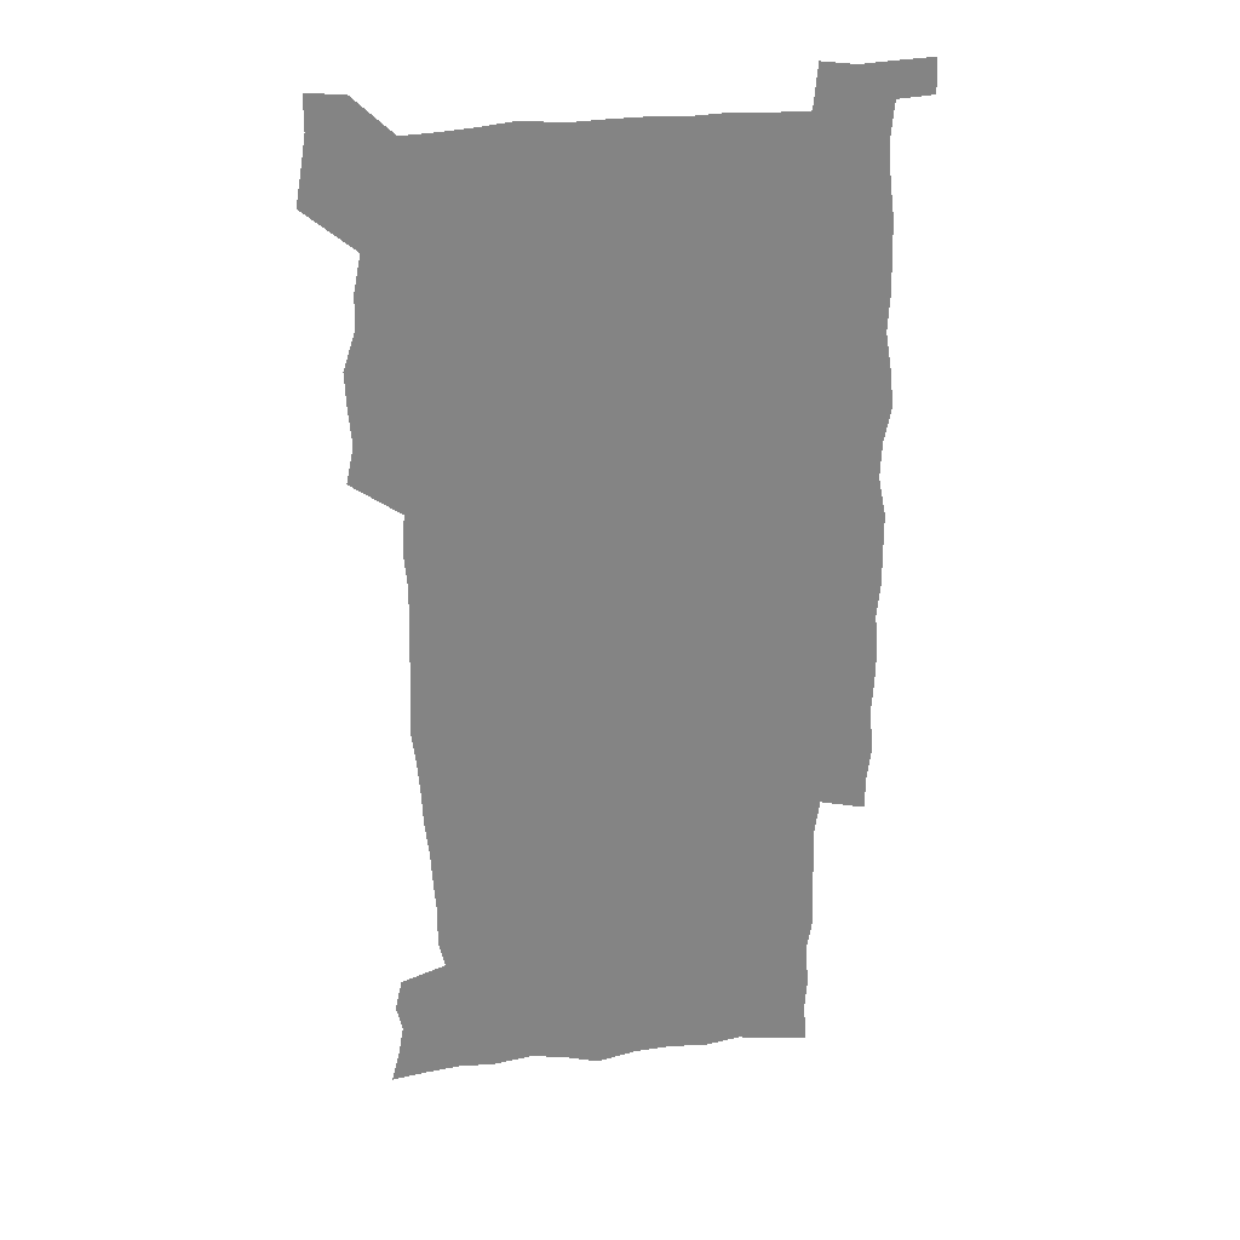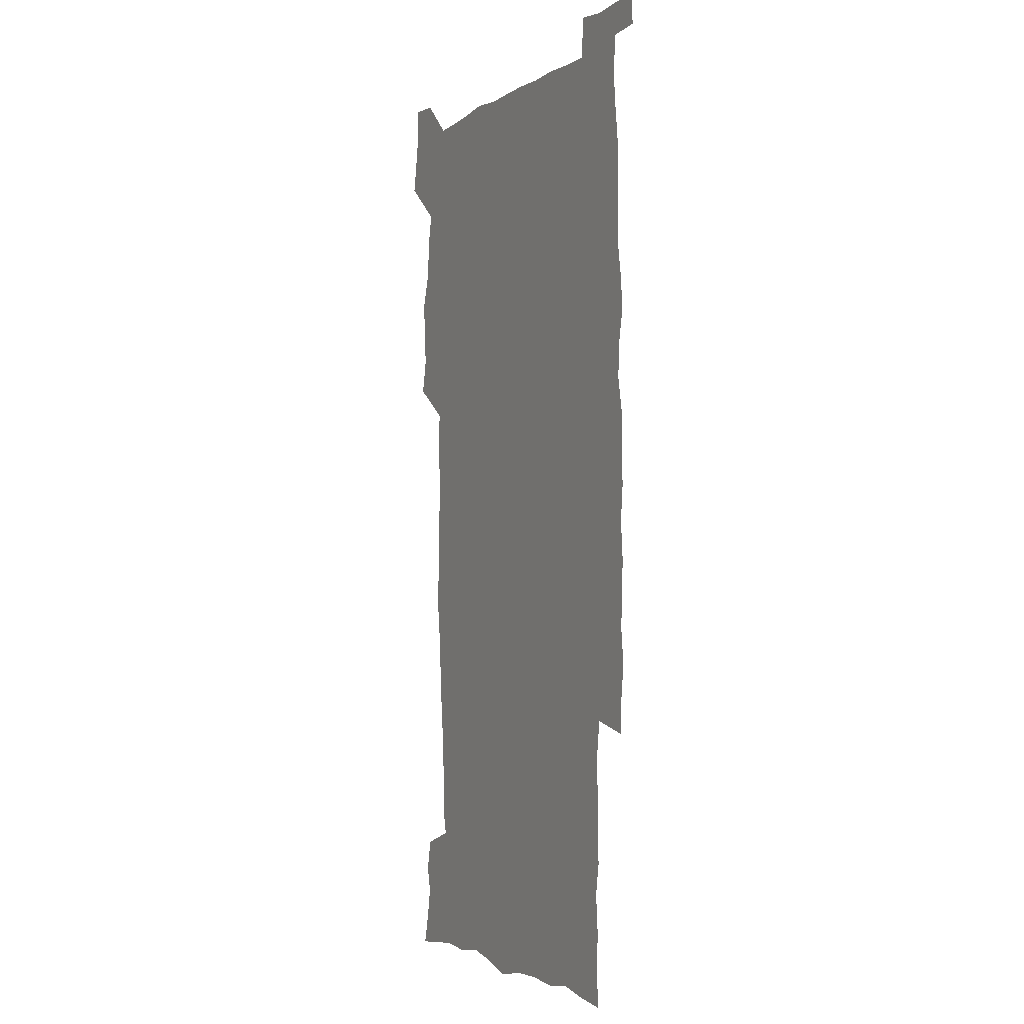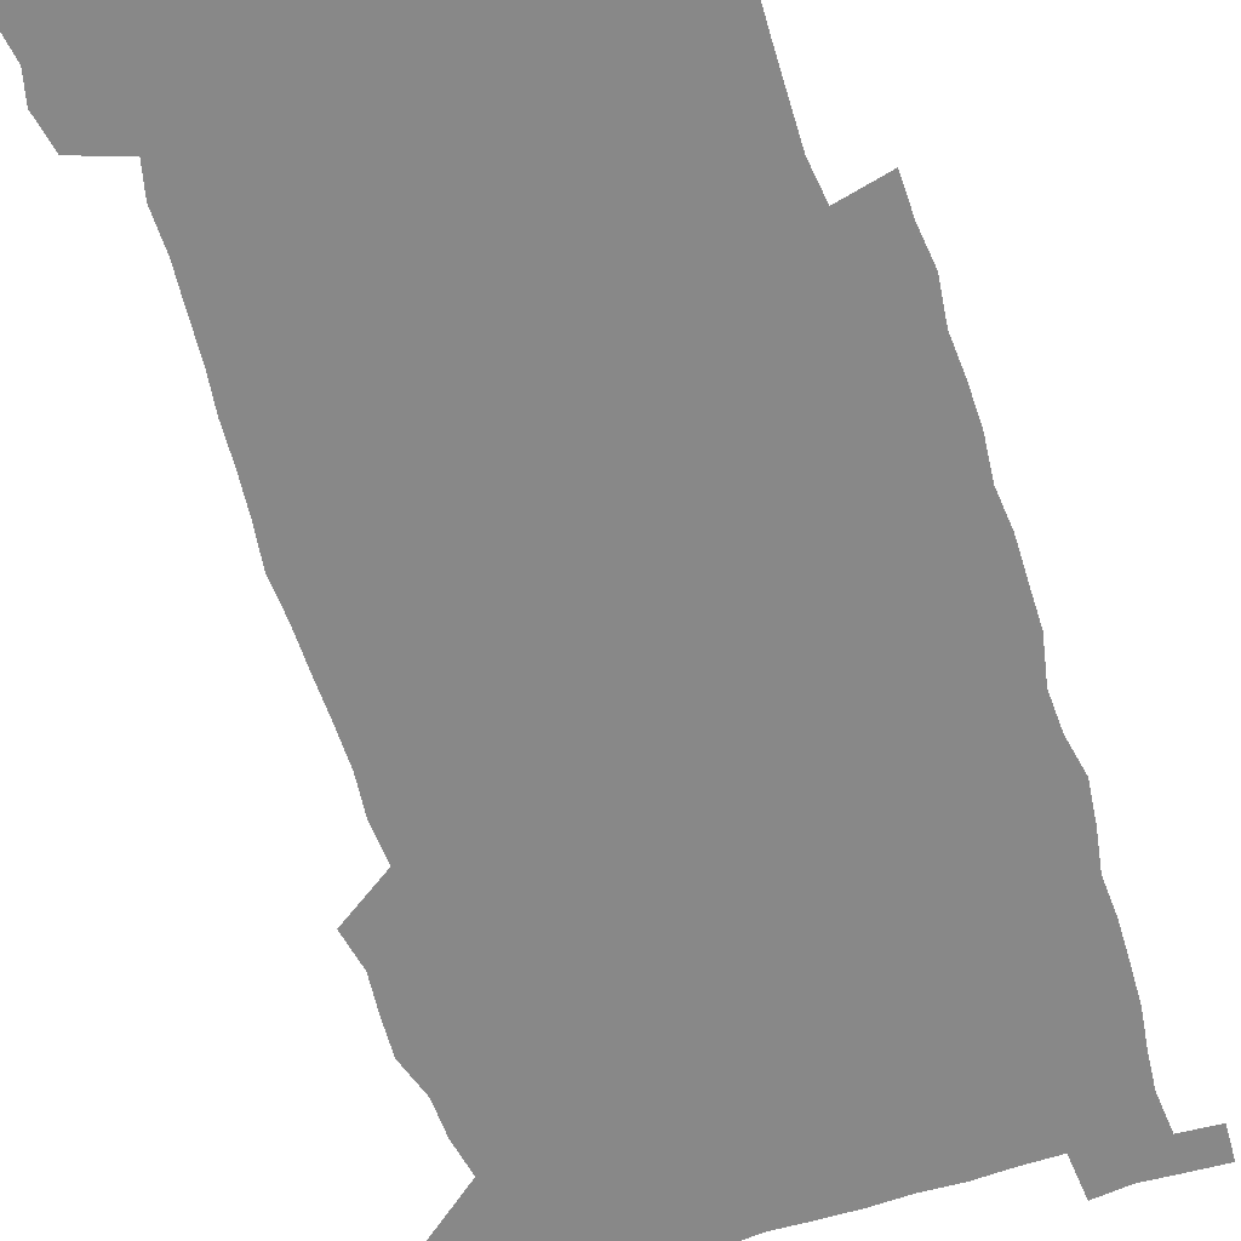
<metadata>
{"format":"obj","ext":"obj","renderer":"f3d","projection":"perspective","resolution":1024,"background":"white","views":[{"elev":29.1,"azim":-9.8,"up":"+Y"},{"elev":-2.8,"azim":63.3,"up":"+Y"},{"elev":-62.8,"azim":17.6,"up":"+Z"}]}
</metadata>
<code>
v 443.7 558.7 0
v 446.2 572.5 0
v 448.5 586.2 0
v 448.6 600.3 0
v 459.8 160.8 0
v 463.4 174.8 0
v 465.7 188.2 0
v 463.1 199.2 0
v 466.1 213 0
v 455.7 448.9 0
v 458.9 464.6 0
v 457.6 479.7 0
v 456.9 494.7 0
v 461.9 510.5 0
v 462.5 525.6 0
v 465.5 540.6 0
v 464.2 555.9 0
v 465 570.2 0
v 465 584.5 0
v 464 599.2 0
v 475 162.9 0
v 479.6 177.9 0
v 483.5 192.5 0
v 481 203.6 0
v 485.1 219.4 0
v 482.4 231.5 0
v 482.7 247 0
v 481.6 262 0
v 480.6 277.5 0
v 478.8 292.4 0
v 478.1 307.9 0
v 476.8 323.2 0
v 475 338.2 0
v 476 354.4 0
v 476.3 370.4 0
v 476.8 386.6 0
v 477 402.5 0
v 475.6 418.2 0
v 476.7 434.2 0
v 475.4 449.6 0
v 477.7 465.1 0
v 475.7 480.2 0
v 479 495.4 0
v 480.1 510.2 0
v 479.3 525 0
v 482.6 539.5 0
v 481.2 554.6 0
v 480.6 569.3 0
v 480.8 583.3 0
v 490.1 164.3 0
v 494.3 179.6 0
v 495.3 192.8 0
v 497.2 207.4 0
v 500 223.5 0
v 497.6 236.2 0
v 499.9 253 0
v 499 267.5 0
v 499.2 283.1 0
v 498.6 298 0
v 496.9 312.6 0
v 495.9 327.6 0
v 495.5 343 0
v 494.8 358.1 0
v 495.9 374.2 0
v 496 389.5 0
v 495.2 404.6 0
v 495.4 419.9 0
v 495.1 435.2 0
v 494.3 450.3 0
v 495.6 465.6 0
v 496.4 480.6 0
v 496.1 495.3 0
v 497.7 510 0
v 497.6 524.5 0
v 498.2 538.9 0
v 499 552.8 0
v 496.7 568.5 0
v 495.1 583.9 0
v 503.9 163.2 0
v 508.2 179.6 0
v 509.3 193.7 0
v 515.7 214 0
v 516 228 0
v 515.7 242.1 0
v 514.9 256 0
v 514.8 271 0
v 515.5 286.9 0
v 513.5 300.5 0
v 512.7 315.2 0
v 512.7 330.8 0
v 510.9 345.1 0
v 511.4 360.4 0
v 513.4 376.9 0
v 512.8 391.3 0
v 512.2 406 0
v 511.5 420.9 0
v 512.3 436.2 0
v 512.7 451.2 0
v 512.7 466 0
v 513.3 480.7 0
v 513 495.3 0
v 512.9 509.8 0
v 513.3 524.2 0
v 513.4 538.6 0
v 513.5 552.8 0
v 512.3 567.8 0
v 509.6 584.9 0
v 521.3 165.4 0
v 523.6 180.9 0
v 527.3 199.3 0
v 529.7 216.1 0
v 529.5 229.2 0
v 531.5 245.8 0
v 529.7 258.5 0
v 529.8 273.5 0
v 529.5 288.3 0
v 528.8 302.8 0
v 527.4 316.9 0
v 528.6 333.5 0
v 528.5 348.2 0
v 527.3 362.4 0
v 527.5 377.4 0
v 528.1 392.5 0
v 527.8 406.9 0
v 528 421.7 0
v 526.7 436.4 0
v 528 451.7 0
v 528.3 466.3 0
v 528.4 480.8 0
v 528.7 495.2 0
v 528.5 509.7 0
v 528.4 524 0
v 529.3 538 0
v 528.3 552.9 0
v 526.9 568.5 0
v 524.1 586.6 0
v 535.7 162.8 0
v 539.8 183.7 0
v 541.5 199.9 0
v 542.7 215.2 0
v 544.1 232 0
v 544.4 246.4 0
v 543.8 259.7 0
v 544.1 274.5 0
v 544.1 289.9 0
v 543.4 304.5 0
v 542.8 319.1 0
v 542.8 334.1 0
v 542.8 349.2 0
v 542.5 363.7 0
v 542.4 378.3 0
v 542.2 392.7 0
v 541.5 406.7 0
v 543.3 422.9 0
v 542.5 437.2 0
v 543 452.1 0
v 543 466.5 0
v 542.1 481 0
v 543.4 495.5 0
v 543.2 509.8 0
v 544 523.9 0
v 543.2 538.9 0
v 542.8 553.3 0
v 541.9 568.5 0
v 540.4 584.9 0
v 550.6 158.3 0
v 554.1 181.6 0
v 555.4 198.5 0
v 556.6 215.8 0
v 557.6 232.2 0
v 557.6 246.5 0
v 558.2 261.3 0
v 557.7 274.3 0
v 558.1 291.9 0
v 557.4 305.4 0
v 557.1 319.9 0
v 556.9 334.7 0
v 556.8 349.5 0
v 556.7 364.3 0
v 556.7 378.9 0
v 556.8 393.2 0
v 557.1 408.4 0
v 557.4 423 0
v 557.3 437.5 0
v 557.6 452.3 0
v 557.9 466.7 0
v 557.5 481.2 0
v 558.1 495.5 0
v 557.8 509.8 0
v 557.9 524 0
v 557.8 538.6 0
v 557.4 553.4 0
v 556.9 568.3 0
v 555.4 585.4 0
v 567.5 161.7 0
v 569.3 183 0
v 570.3 200.5 0
v 570.8 217.9 0
v 571.1 231.9 0
v 571.3 248 0
v 571.4 261.4 0
v 571.2 274.7 0
v 571.4 292.1 0
v 571.6 306.2 0
v 571.3 320.5 0
v 571.2 335.7 0
v 571 350.2 0
v 570.8 364.9 0
v 570.5 378.5 0
v 571.6 394.5 0
v 571.6 408.8 0
v 571.7 423 0
v 571.7 437.6 0
v 571.8 452 0
v 572.1 467 0
v 572.1 481.3 0
v 572.2 495.6 0
v 572.2 509.9 0
v 572 524.5 0
v 572.3 538.3 0
v 571.8 554.2 0
v 571.6 568.8 0
v 570.6 585.6 0
v 583.5 162.3 0
v 583.9 182.8 0
v 584.7 198.2 0
v 584.7 215.8 0
v 584.8 232.1 0
v 585.2 246.3 0
v 584.9 261.2 0
v 585 274.8 0
v 585.9 289.7 0
v 585.5 306.3 0
v 585.3 320.5 0
v 585.2 335.7 0
v 585.2 350.5 0
v 584.9 365.5 0
v 585.3 380.3 0
v 585.4 394.6 0
v 585.5 409.3 0
v 586 423.2 0
v 586.1 437.7 0
v 586.1 452.1 0
v 586.2 466.7 0
v 586.5 481.2 0
v 586.5 495.7 0
v 586.5 510 0
v 586.5 524.3 0
v 586.6 539.1 0
v 586.8 553.4 0
v 586.5 568.7 0
v 586.1 584.9 0
v 599.2 160.9 0
v 598.8 179.8 0
v 599.3 197.1 0
v 598.5 216.3 0
v 599 230.6 0
v 599.1 245.4 0
v 599.1 260.3 0
v 598.9 276.3 0
v 600 289.2 0
v 599.3 306 0
v 599.4 320.5 0
v 599.5 334.6 0
v 599.2 351 0
v 599.1 365.6 0
v 599.3 380.1 0
v 599.6 394.4 0
v 600.1 408.8 0
v 600.1 423.3 0
v 600.2 437.6 0
v 600.4 451.9 0
v 600.8 466.1 0
v 600.9 481.2 0
v 600.9 495.7 0
v 600.8 510.1 0
v 601 524.7 0
v 601 539 0
v 601.4 553.9 0
v 601.4 568.7 0
v 601.2 585.5 0
v 614.2 163.2 0
v 612.6 183.4 0
v 614.2 196.1 0
v 613.1 213.7 0
v 613.2 228.9 0
v 613.7 243.5 0
v 613.9 258.5 0
v 613.5 274.4 0
v 613.8 289 0
v 613 306 0
v 613.7 319.9 0
v 613.4 335.1 0
v 613.8 349.6 0
v 613.5 364.6 0
v 613.8 379.1 0
v 614.1 393.7 0
v 614.3 408.3 0
v 614.8 422.7 0
v 614.7 437.3 0
v 615.3 451.9 0
v 614.8 467.8 0
v 615.8 481.7 0
v 615.4 496 0
v 615.5 510.4 0
v 615.6 524.9 0
v 614.8 538.7 0
v 616 554.4 0
v 615.9 568.4 0
v 616.2 584.7 0
v 629.9 160.4 0
v 627.9 179.5 0
v 628.8 193.9 0
v 627.9 211 0
v 627.7 226.8 0
v 628.5 241.4 0
v 628.5 257 0
v 628.1 273 0
v 628.4 288.3 0
v 627.2 304.4 0
v 628.6 318.3 0
v 628.6 333.3 0
v 628.4 348.5 0
v 628.8 363 0
v 628.4 378.1 0
v 629.2 392.5 0
v 629.9 407.1 0
v 630.6 421.8 0
v 630.1 436.9 0
v 630.1 451.9 0
v 629 467 0
v 631 481.5 0
v 630.8 496 0
v 631.9 510.9 0
v 631.1 525.4 0
v 630.4 539.9 0
v 630.8 554.7 0
v 630.6 569.1 0
v 631.1 584.5 0
v 632.8 602.6 0
v 644.8 158.7 0
v 643.4 176 0
v 644.5 190.2 0
v 643.1 207.8 0
v 645.3 221.6 0
v 644.8 237.5 0
v 644.6 253.5 0
v 644.3 269.7 0
v 646.3 284.3 0
v 644.7 300.8 0
v 644.9 315.8 0
v 643.8 331.5 0
v 645.2 345.8 0
v 644.6 361.1 0
v 645.9 375.6 0
v 646.4 390.4 0
v 647.5 405.2 0
v 646.6 420.7 0
v 647 435.8 0
v 646.4 451.3 0
v 646.5 466.5 0
v 645.2 481.5 0
v 646 495.9 0
v 647.8 511.2 0
v 646.5 526 0
v 645.1 540.3 0
v 646.7 555.4 0
v 645.1 569.7 0
v 645.7 584.7 0
v 647.2 600.8 0
v 665.6 279.6 0
v 665.9 295 0
v 667.7 309.6 0
v 665.9 325.9 0
v 667 340.8 0
v 667.3 356.2 0
v 665.9 372.1 0
v 667.4 387 0
v 667.3 402.3 0
v 667.3 417.7 0
v 664 434.8 0
v 664.7 449.9 0
v 667.8 464.9 0
v 666.2 480.6 0
v 663.6 496.2 0
v 664.5 511.5 0
v 664.2 526.6 0
v 663.8 541.7 0
v 661.9 556.5 0
v 660.6 571 0
v 662.1 587.1 0
v 662.2 601.5 0
v 677.2 588.1 0
v 676.8 602.1 0
f 16 17 1
f 1 17 2
f 17 18 2
f 2 18 3
f 18 19 3
f 3 19 4
f 19 20 4
f 5 21 6
f 21 22 6
f 6 22 7
f 22 23 7
f 7 23 8
f 23 24 8
f 8 24 9
f 24 25 9
f 39 40 10
f 10 40 11
f 40 41 11
f 11 41 12
f 41 42 12
f 12 42 13
f 42 43 13
f 13 43 14
f 43 44 14
f 14 44 15
f 44 45 15
f 15 45 16
f 45 46 16
f 16 46 17
f 46 47 17
f 17 47 18
f 47 48 18
f 18 48 19
f 48 49 19
f 19 49 20
f 21 50 22
f 50 51 22
f 22 51 23
f 51 52 23
f 23 52 24
f 52 53 24
f 24 53 25
f 53 54 25
f 25 54 26
f 54 55 26
f 26 55 27
f 55 56 27
f 27 56 28
f 56 57 28
f 28 57 29
f 57 58 29
f 29 58 30
f 58 59 30
f 30 59 31
f 59 60 31
f 31 60 32
f 60 61 32
f 32 61 33
f 61 62 33
f 33 62 34
f 62 63 34
f 34 63 35
f 63 64 35
f 35 64 36
f 64 65 36
f 36 65 37
f 65 66 37
f 37 66 38
f 66 67 38
f 38 67 39
f 67 68 39
f 39 68 40
f 68 69 40
f 40 69 41
f 69 70 41
f 41 70 42
f 70 71 42
f 42 71 43
f 71 72 43
f 43 72 44
f 72 73 44
f 44 73 45
f 73 74 45
f 45 74 46
f 74 75 46
f 46 75 47
f 75 76 47
f 47 76 48
f 76 77 48
f 48 77 49
f 77 78 49
f 50 79 51
f 79 80 51
f 51 80 52
f 80 81 52
f 52 81 53
f 81 82 53
f 53 82 54
f 82 83 54
f 54 83 55
f 83 84 55
f 55 84 56
f 84 85 56
f 56 85 57
f 85 86 57
f 57 86 58
f 86 87 58
f 58 87 59
f 87 88 59
f 59 88 60
f 88 89 60
f 60 89 61
f 89 90 61
f 61 90 62
f 90 91 62
f 62 91 63
f 91 92 63
f 63 92 64
f 92 93 64
f 64 93 65
f 93 94 65
f 65 94 66
f 94 95 66
f 66 95 67
f 95 96 67
f 67 96 68
f 96 97 68
f 68 97 69
f 97 98 69
f 69 98 70
f 98 99 70
f 70 99 71
f 99 100 71
f 71 100 72
f 100 101 72
f 72 101 73
f 101 102 73
f 73 102 74
f 102 103 74
f 74 103 75
f 103 104 75
f 75 104 76
f 104 105 76
f 76 105 77
f 105 106 77
f 77 106 78
f 106 107 78
f 79 108 80
f 108 109 80
f 80 109 81
f 109 110 81
f 81 110 82
f 110 111 82
f 82 111 83
f 111 112 83
f 83 112 84
f 112 113 84
f 84 113 85
f 113 114 85
f 85 114 86
f 114 115 86
f 86 115 87
f 115 116 87
f 87 116 88
f 116 117 88
f 88 117 89
f 117 118 89
f 89 118 90
f 118 119 90
f 90 119 91
f 119 120 91
f 91 120 92
f 120 121 92
f 92 121 93
f 121 122 93
f 93 122 94
f 122 123 94
f 94 123 95
f 123 124 95
f 95 124 96
f 124 125 96
f 96 125 97
f 125 126 97
f 97 126 98
f 126 127 98
f 98 127 99
f 127 128 99
f 99 128 100
f 128 129 100
f 100 129 101
f 129 130 101
f 101 130 102
f 130 131 102
f 102 131 103
f 131 132 103
f 103 132 104
f 132 133 104
f 104 133 105
f 133 134 105
f 105 134 106
f 134 135 106
f 106 135 107
f 135 136 107
f 108 137 109
f 137 138 109
f 109 138 110
f 138 139 110
f 110 139 111
f 139 140 111
f 111 140 112
f 140 141 112
f 112 141 113
f 141 142 113
f 113 142 114
f 142 143 114
f 114 143 115
f 143 144 115
f 115 144 116
f 144 145 116
f 116 145 117
f 145 146 117
f 117 146 118
f 146 147 118
f 118 147 119
f 147 148 119
f 119 148 120
f 148 149 120
f 120 149 121
f 149 150 121
f 121 150 122
f 150 151 122
f 122 151 123
f 151 152 123
f 123 152 124
f 152 153 124
f 124 153 125
f 153 154 125
f 125 154 126
f 154 155 126
f 126 155 127
f 155 156 127
f 127 156 128
f 156 157 128
f 128 157 129
f 157 158 129
f 129 158 130
f 158 159 130
f 130 159 131
f 159 160 131
f 131 160 132
f 160 161 132
f 132 161 133
f 161 162 133
f 133 162 134
f 162 163 134
f 134 163 135
f 163 164 135
f 135 164 136
f 164 165 136
f 137 166 138
f 166 167 138
f 138 167 139
f 167 168 139
f 139 168 140
f 168 169 140
f 140 169 141
f 169 170 141
f 141 170 142
f 170 171 142
f 142 171 143
f 171 172 143
f 143 172 144
f 172 173 144
f 144 173 145
f 173 174 145
f 145 174 146
f 174 175 146
f 146 175 147
f 175 176 147
f 147 176 148
f 176 177 148
f 148 177 149
f 177 178 149
f 149 178 150
f 178 179 150
f 150 179 151
f 179 180 151
f 151 180 152
f 180 181 152
f 152 181 153
f 181 182 153
f 153 182 154
f 182 183 154
f 154 183 155
f 183 184 155
f 155 184 156
f 184 185 156
f 156 185 157
f 185 186 157
f 157 186 158
f 186 187 158
f 158 187 159
f 187 188 159
f 159 188 160
f 188 189 160
f 160 189 161
f 189 190 161
f 161 190 162
f 190 191 162
f 162 191 163
f 191 192 163
f 163 192 164
f 192 193 164
f 164 193 165
f 193 194 165
f 166 195 167
f 195 196 167
f 167 196 168
f 196 197 168
f 168 197 169
f 197 198 169
f 169 198 170
f 198 199 170
f 170 199 171
f 199 200 171
f 171 200 172
f 200 201 172
f 172 201 173
f 201 202 173
f 173 202 174
f 202 203 174
f 174 203 175
f 203 204 175
f 175 204 176
f 204 205 176
f 176 205 177
f 205 206 177
f 177 206 178
f 206 207 178
f 178 207 179
f 207 208 179
f 179 208 180
f 208 209 180
f 180 209 181
f 209 210 181
f 181 210 182
f 210 211 182
f 182 211 183
f 211 212 183
f 183 212 184
f 212 213 184
f 184 213 185
f 213 214 185
f 185 214 186
f 214 215 186
f 186 215 187
f 215 216 187
f 187 216 188
f 216 217 188
f 188 217 189
f 217 218 189
f 189 218 190
f 218 219 190
f 190 219 191
f 219 220 191
f 191 220 192
f 220 221 192
f 192 221 193
f 221 222 193
f 193 222 194
f 222 223 194
f 195 224 196
f 224 225 196
f 196 225 197
f 225 226 197
f 197 226 198
f 226 227 198
f 198 227 199
f 227 228 199
f 199 228 200
f 228 229 200
f 200 229 201
f 229 230 201
f 201 230 202
f 230 231 202
f 202 231 203
f 231 232 203
f 203 232 204
f 232 233 204
f 204 233 205
f 233 234 205
f 205 234 206
f 234 235 206
f 206 235 207
f 235 236 207
f 207 236 208
f 236 237 208
f 208 237 209
f 237 238 209
f 209 238 210
f 238 239 210
f 210 239 211
f 239 240 211
f 211 240 212
f 240 241 212
f 212 241 213
f 241 242 213
f 213 242 214
f 242 243 214
f 214 243 215
f 243 244 215
f 215 244 216
f 244 245 216
f 216 245 217
f 245 246 217
f 217 246 218
f 246 247 218
f 218 247 219
f 247 248 219
f 219 248 220
f 248 249 220
f 220 249 221
f 249 250 221
f 221 250 222
f 250 251 222
f 222 251 223
f 251 252 223
f 224 253 225
f 253 254 225
f 225 254 226
f 254 255 226
f 226 255 227
f 255 256 227
f 227 256 228
f 256 257 228
f 228 257 229
f 257 258 229
f 229 258 230
f 258 259 230
f 230 259 231
f 259 260 231
f 231 260 232
f 260 261 232
f 232 261 233
f 261 262 233
f 233 262 234
f 262 263 234
f 234 263 235
f 263 264 235
f 235 264 236
f 264 265 236
f 236 265 237
f 265 266 237
f 237 266 238
f 266 267 238
f 238 267 239
f 267 268 239
f 239 268 240
f 268 269 240
f 240 269 241
f 269 270 241
f 241 270 242
f 270 271 242
f 242 271 243
f 271 272 243
f 243 272 244
f 272 273 244
f 244 273 245
f 273 274 245
f 245 274 246
f 274 275 246
f 246 275 247
f 275 276 247
f 247 276 248
f 276 277 248
f 248 277 249
f 277 278 249
f 249 278 250
f 278 279 250
f 250 279 251
f 279 280 251
f 251 280 252
f 280 281 252
f 253 282 254
f 282 283 254
f 254 283 255
f 283 284 255
f 255 284 256
f 284 285 256
f 256 285 257
f 285 286 257
f 257 286 258
f 286 287 258
f 258 287 259
f 287 288 259
f 259 288 260
f 288 289 260
f 260 289 261
f 289 290 261
f 261 290 262
f 290 291 262
f 262 291 263
f 291 292 263
f 263 292 264
f 292 293 264
f 264 293 265
f 293 294 265
f 265 294 266
f 294 295 266
f 266 295 267
f 295 296 267
f 267 296 268
f 296 297 268
f 268 297 269
f 297 298 269
f 269 298 270
f 298 299 270
f 270 299 271
f 299 300 271
f 271 300 272
f 300 301 272
f 272 301 273
f 301 302 273
f 273 302 274
f 302 303 274
f 274 303 275
f 303 304 275
f 275 304 276
f 304 305 276
f 276 305 277
f 305 306 277
f 277 306 278
f 306 307 278
f 278 307 279
f 307 308 279
f 279 308 280
f 308 309 280
f 280 309 281
f 309 310 281
f 282 311 283
f 311 312 283
f 283 312 284
f 312 313 284
f 284 313 285
f 313 314 285
f 285 314 286
f 314 315 286
f 286 315 287
f 315 316 287
f 287 316 288
f 316 317 288
f 288 317 289
f 317 318 289
f 289 318 290
f 318 319 290
f 290 319 291
f 319 320 291
f 291 320 292
f 320 321 292
f 292 321 293
f 321 322 293
f 293 322 294
f 322 323 294
f 294 323 295
f 323 324 295
f 295 324 296
f 324 325 296
f 296 325 297
f 325 326 297
f 297 326 298
f 326 327 298
f 298 327 299
f 327 328 299
f 299 328 300
f 328 329 300
f 300 329 301
f 329 330 301
f 301 330 302
f 330 331 302
f 302 331 303
f 331 332 303
f 303 332 304
f 332 333 304
f 304 333 305
f 333 334 305
f 305 334 306
f 334 335 306
f 306 335 307
f 335 336 307
f 307 336 308
f 336 337 308
f 308 337 309
f 337 338 309
f 309 338 310
f 338 339 310
f 311 341 312
f 341 342 312
f 312 342 313
f 342 343 313
f 313 343 314
f 343 344 314
f 314 344 315
f 344 345 315
f 315 345 316
f 345 346 316
f 316 346 317
f 346 347 317
f 317 347 318
f 347 348 318
f 318 348 319
f 348 349 319
f 319 349 320
f 349 350 320
f 320 350 321
f 350 351 321
f 321 351 322
f 351 352 322
f 322 352 323
f 352 353 323
f 323 353 324
f 353 354 324
f 324 354 325
f 354 355 325
f 325 355 326
f 355 356 326
f 326 356 327
f 356 357 327
f 327 357 328
f 357 358 328
f 328 358 329
f 358 359 329
f 329 359 330
f 359 360 330
f 330 360 331
f 360 361 331
f 331 361 332
f 361 362 332
f 332 362 333
f 362 363 333
f 333 363 334
f 363 364 334
f 334 364 335
f 364 365 335
f 335 365 336
f 365 366 336
f 336 366 337
f 366 367 337
f 337 367 338
f 367 368 338
f 338 368 339
f 368 369 339
f 339 369 340
f 369 370 340
f 349 371 350
f 371 372 350
f 350 372 351
f 372 373 351
f 351 373 352
f 373 374 352
f 352 374 353
f 374 375 353
f 353 375 354
f 375 376 354
f 354 376 355
f 376 377 355
f 355 377 356
f 377 378 356
f 356 378 357
f 378 379 357
f 357 379 358
f 379 380 358
f 358 380 359
f 380 381 359
f 359 381 360
f 381 382 360
f 360 382 361
f 382 383 361
f 361 383 362
f 383 384 362
f 362 384 363
f 384 385 363
f 363 385 364
f 385 386 364
f 364 386 365
f 386 387 365
f 365 387 366
f 387 388 366
f 366 388 367
f 388 389 367
f 367 389 368
f 389 390 368
f 368 390 369
f 390 391 369
f 369 391 370
f 391 392 370
f 391 393 392
f 393 394 392

</code>
